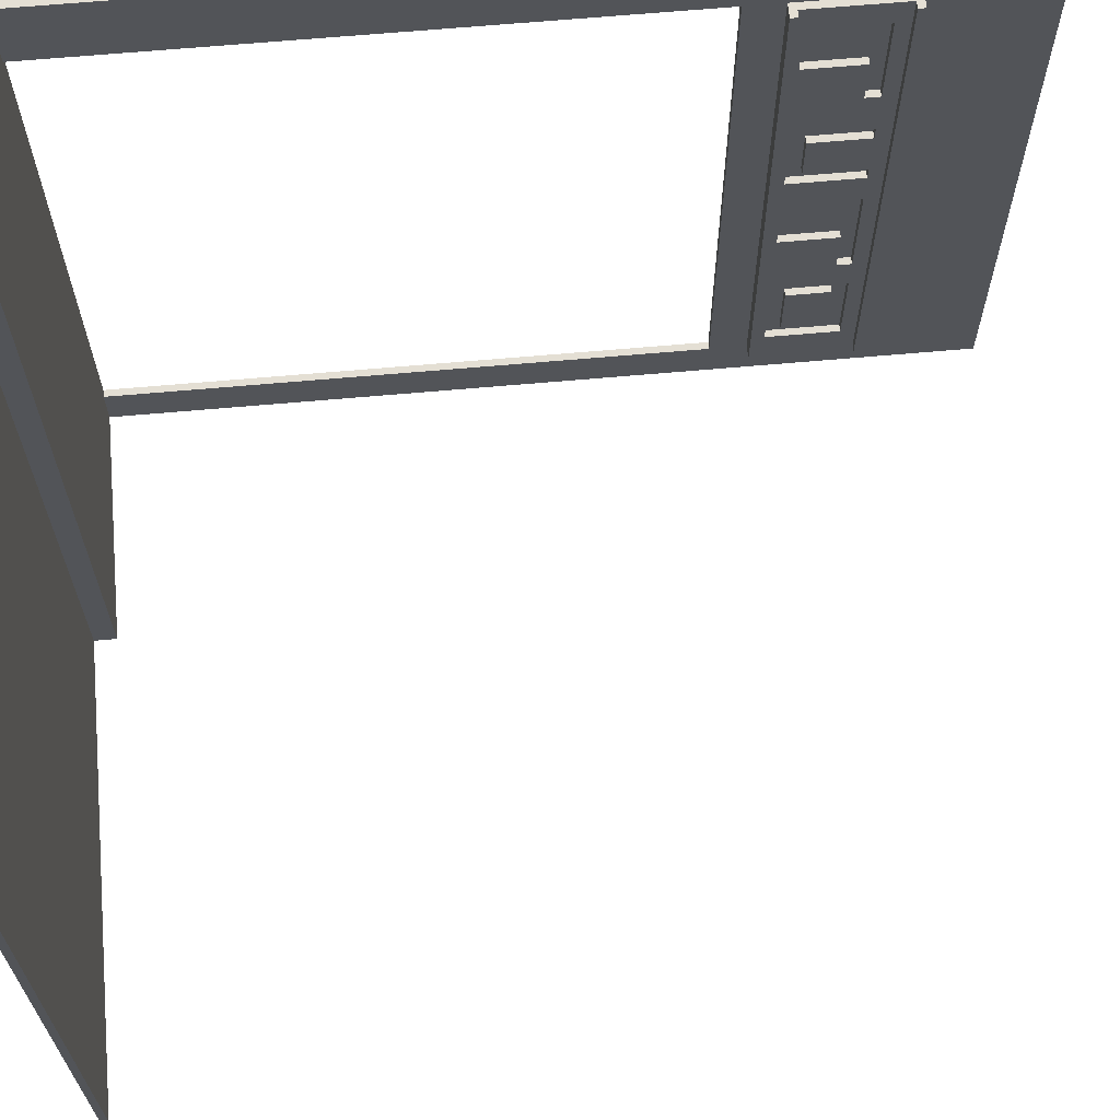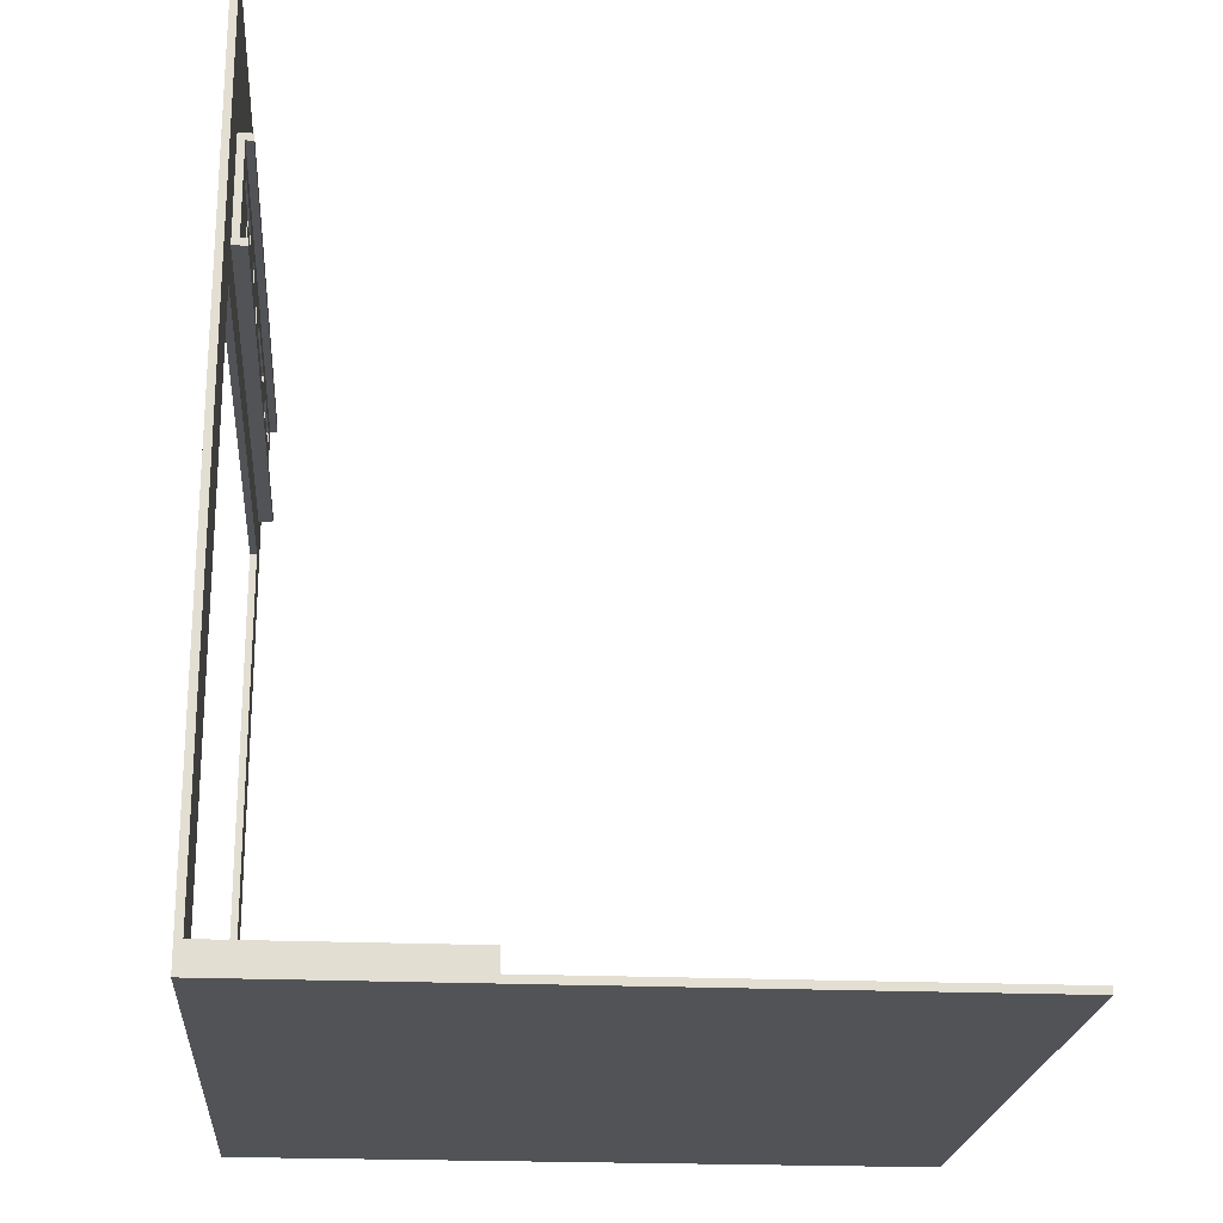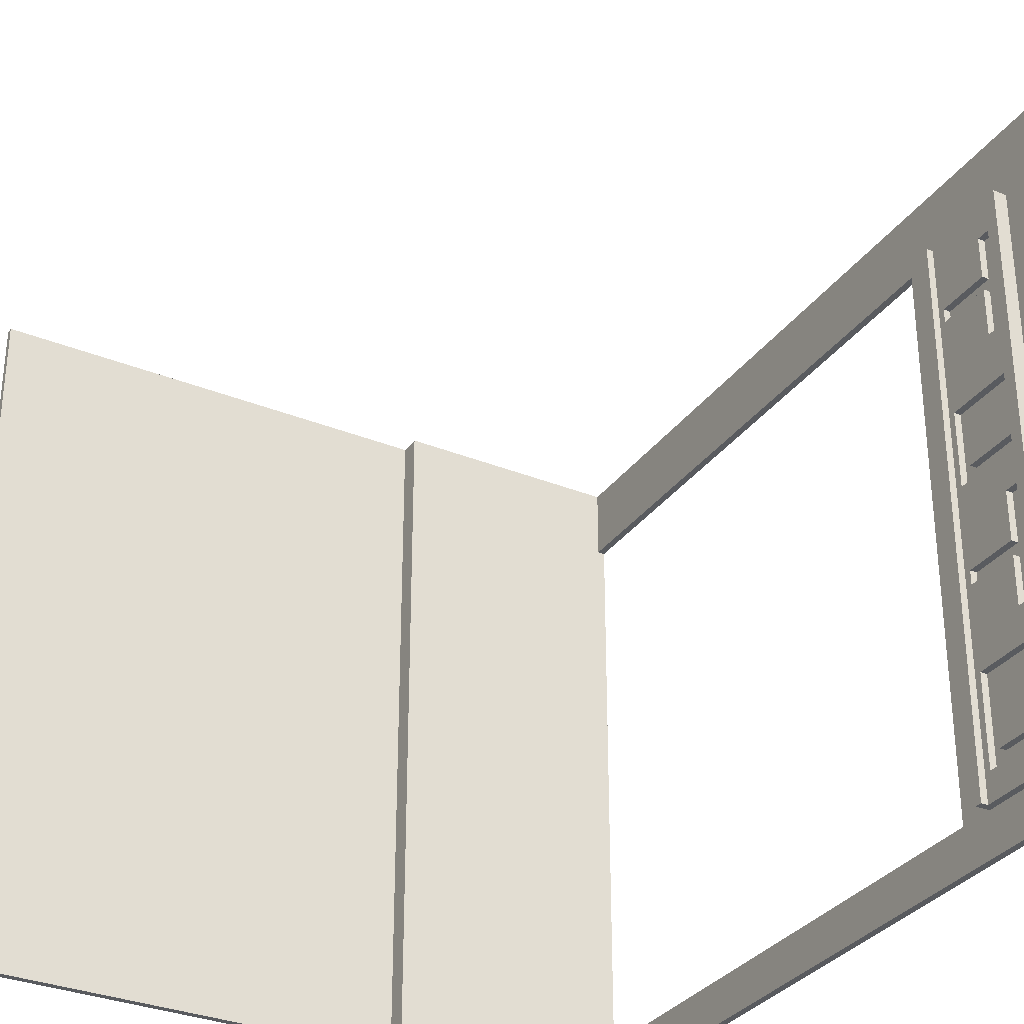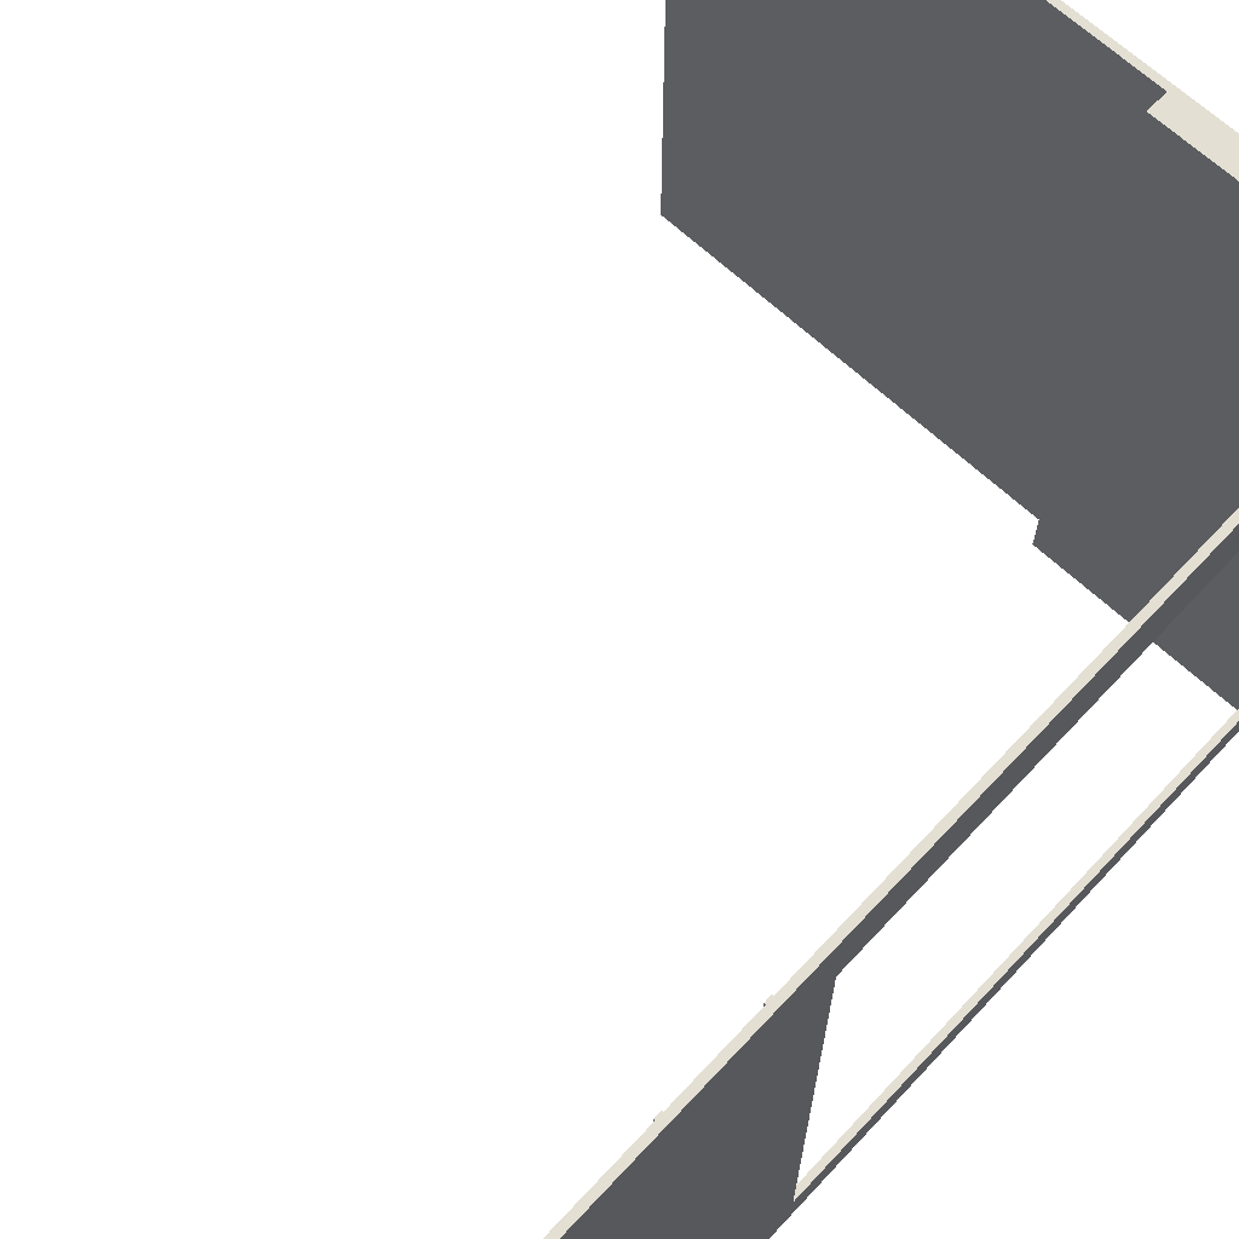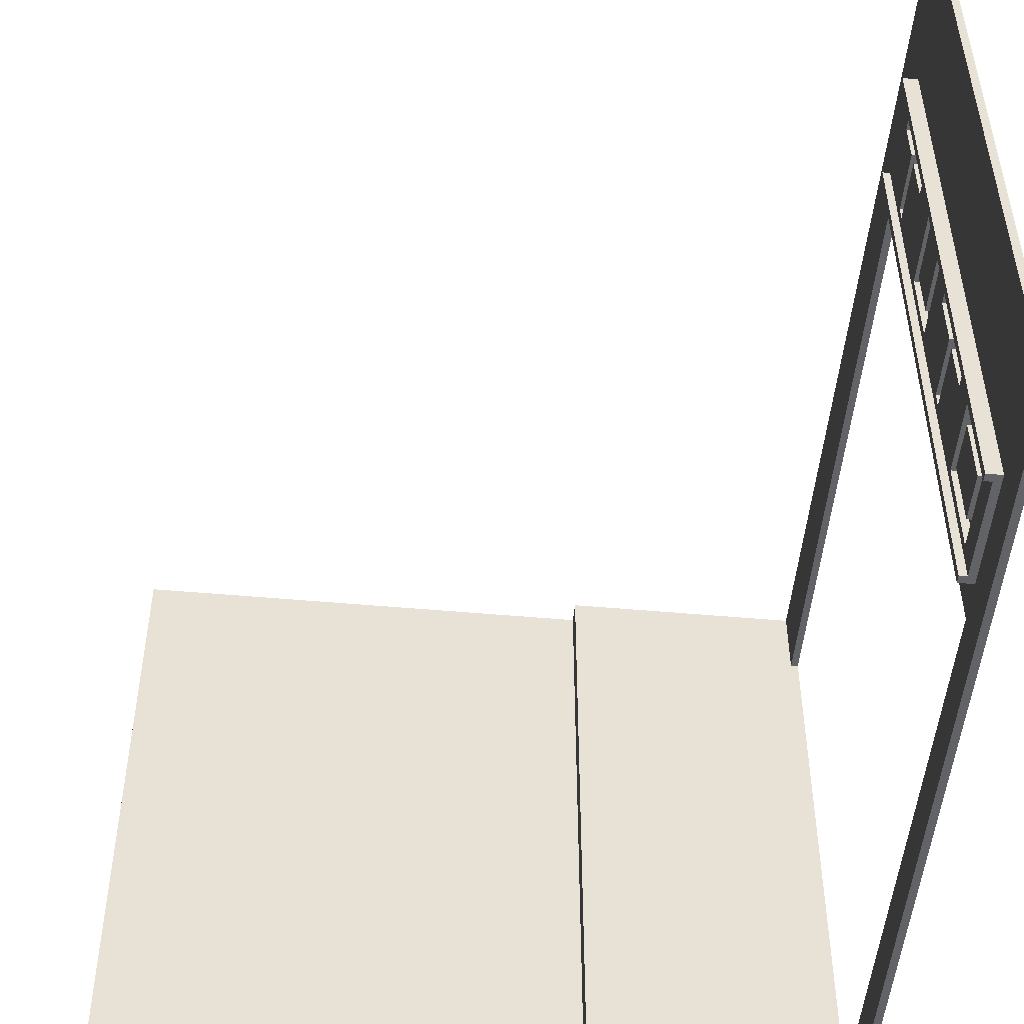
<metadata>
{"format":"obj","ext":"obj","renderer":"f3d","projection":"perspective","resolution":1024,"background":"white","views":[{"elev":66.3,"azim":84.9,"up":"+Z"},{"elev":-21.7,"azim":-4.4,"up":"+Y"},{"elev":-32.2,"azim":150.4,"up":"+Z"},{"elev":66.4,"azim":-137.0,"up":"+Z"},{"elev":-50.8,"azim":174.4,"up":"+Z"}]}
</metadata>
<code>
o
v 0 2 0
v 0 2 -9.6
v 0 2.4 -1
v 0 2.4 -9
v 0 10.4 -1
v 0 10.4 -9
v 0 10.9 -1
v 0 10.9 -9
v 0 11 -1
v 0 11 -9
v 0 11.1 -2
v 0 11.1 -2.2
v 0 11.1 -3.6
v 0 11.1 -4.7
v 0 11.1 -5.9
v 0 11.1 -6.1
v 0 11.1 -7.3
v 0 11.1 -8.6
v 0 11.3 -3.8
v 0 11.3 -4.5
v 0 11.3 -7.5
v 0 11.3 -8.4
v 0 11.9 -1.4
v 0 11.9 -2
v 0 11.9 -2.2
v 0 11.9 -2.9
v 0 11.9 -5.2
v 0 11.9 -5.9
v 0 11.9 -6.1
v 0 11.9 -6.8
v 0 11.9 -7.5
v 0 11.9 -8.4
v 0 12.1 -1.4
v 0 12.1 -2.9
v 0 12.1 -3.6
v 0 12.1 -3.8
v 0 12.1 -4.5
v 0 12.1 -4.7
v 0 12.1 -5.2
v 0 12.1 -6.8
v 0 12.1 -7.3
v 0 12.1 -8.6
v 0 12.3 -1
v 0 12.3 -9
v 0 12.4 -1
v 0 12.4 -9
v 0 14 0
v 0 14 -9.6
v 0.1 2.4 0
v 0.1 2.4 -1
v 0.1 2.4 -9
v 0.1 2.4 -9.6
v 0.1 10.4 -1
v 0.1 10.4 -9
v 0.1 10.9 -1
v 0.1 10.9 -9
v 0.1 11 -1
v 0.1 11 -9
v 0.1 11.1 -2
v 0.1 11.1 -2.2
v 0.1 11.1 -3.6
v 0.1 11.1 -4.7
v 0.1 11.1 -5.9
v 0.1 11.1 -6.1
v 0.1 11.1 -7.3
v 0.1 11.1 -8.6
v 0.1 11.3 -3.8
v 0.1 11.3 -4.5
v 0.1 11.3 -7.5
v 0.1 11.3 -8.4
v 0.1 11.9 -1.4
v 0.1 11.9 -2
v 0.1 11.9 -2.2
v 0.1 11.9 -2.9
v 0.1 11.9 -5.2
v 0.1 11.9 -5.9
v 0.1 11.9 -6.1
v 0.1 11.9 -6.8
v 0.1 11.9 -7.5
v 0.1 11.9 -8.4
v 0.1 12.1 -1.4
v 0.1 12.1 -2.9
v 0.1 12.1 -3.6
v 0.1 12.1 -3.8
v 0.1 12.1 -4.5
v 0.1 12.1 -4.7
v 0.1 12.1 -5.2
v 0.1 12.1 -6.8
v 0.1 12.1 -7.3
v 0.1 12.1 -8.6
v 0.1 12.3 -1
v 0.1 12.3 -9
v 0.1 12.4 -1
v 0.1 12.4 -9
v 0.1 14 0
v 0.1 14 -9.6
v 0.2 11 -1
v 0.2 11 -9
v 0.2 11.1 -2
v 0.2 11.1 -2.2
v 0.2 11.1 -3.6
v 0.2 11.1 -4.7
v 0.2 11.1 -5.9
v 0.2 11.1 -6.1
v 0.2 11.1 -7.3
v 0.2 11.1 -8.6
v 0.2 11.3 -3.8
v 0.2 11.3 -4.5
v 0.2 11.3 -7.5
v 0.2 11.3 -8.4
v 0.2 11.9 -1.4
v 0.2 11.9 -2
v 0.2 11.9 -2.2
v 0.2 11.9 -2.9
v 0.2 11.9 -5.2
v 0.2 11.9 -5.9
v 0.2 11.9 -6.1
v 0.2 11.9 -6.8
v 0.2 11.9 -7.5
v 0.2 11.9 -8.4
v 0.2 12.1 -1.4
v 0.2 12.1 -2.9
v 0.2 12.1 -3.6
v 0.2 12.1 -3.8
v 0.2 12.1 -4.5
v 0.2 12.1 -4.7
v 0.2 12.1 -5.2
v 0.2 12.1 -6.8
v 0.2 12.1 -7.3
v 0.2 12.1 -8.6
v 0.2 12.3 -1
v 0.2 12.3 -9
v 0.3 10.9 -1
v 0.3 10.9 -9
v 0.3 11 -1
v 0.3 11 -9
v 0.3 12.3 -1
v 0.3 12.3 -9
v 0.3 12.4 -1
v 0.3 12.4 -9
v 3.3 2.1 0
v 3.3 2.1 -9.6
v 3.3 2.4 0
v 3.3 2.4 -9.6
v 9.6 2 0
v 9.6 2 -9.6
v 9.6 2.1 0
v 9.6 2.1 -9.6
v 0 2 0
v 0 14 0
v 0.1 2.4 0
v 0.1 14 0
v 3.3 2.1 0
v 3.3 2.4 0
v 9.6 2 0
v 9.6 2.1 0
v 0.1 10.9 -1
v 0.1 11 -1
v 0.1 12.3 -1
v 0.1 12.4 -1
v 0.2 11 -1
v 0.2 12.3 -1
v 0.3 10.9 -1
v 0.3 11 -1
v 0.3 12.3 -1
v 0.3 12.4 -1
v 0.1 11.1 -2.2
v 0.1 11.9 -2.2
v 0.2 11.1 -2.2
v 0.2 11.9 -2.2
v 0.1 11.9 -2.9
v 0.1 12.1 -2.9
v 0.2 11.9 -2.9
v 0.2 12.1 -2.9
v 0.1 11.3 -3.8
v 0.1 12.1 -3.8
v 0.2 11.3 -3.8
v 0.2 12.1 -3.8
v 0.1 11.1 -4.7
v 0.1 12.1 -4.7
v 0.2 11.1 -4.7
v 0.2 12.1 -4.7
v 0.1 11.1 -6.1
v 0.1 11.9 -6.1
v 0.2 11.1 -6.1
v 0.2 11.9 -6.1
v 0.1 11.9 -6.8
v 0.1 12.1 -6.8
v 0.2 11.9 -6.8
v 0.2 12.1 -6.8
v 0.1 11.3 -7.5
v 0.1 11.9 -7.5
v 0.2 11.3 -7.5
v 0.2 11.9 -7.5
v 0.1 11.1 -8.6
v 0.1 12.1 -8.6
v 0.2 11.1 -8.6
v 0.2 12.1 -8.6
v 0 2.4 -9
v 0 10.4 -9
v 0.1 2.4 -9
v 0.1 10.4 -9
v 0 2.4 -1
v 0 10.4 -1
v 0.1 2.4 -1
v 0.1 10.4 -1
v 0.1 11.9 -1.4
v 0.1 12.1 -1.4
v 0.2 11.9 -1.4
v 0.2 12.1 -1.4
v 0.1 11.1 -2
v 0.1 11.9 -2
v 0.2 11.1 -2
v 0.2 11.9 -2
v 0.1 11.1 -3.6
v 0.1 12.1 -3.6
v 0.2 11.1 -3.6
v 0.2 12.1 -3.6
v 0.1 11.3 -4.5
v 0.1 12.1 -4.5
v 0.2 11.3 -4.5
v 0.2 12.1 -4.5
v 0.1 11.9 -5.2
v 0.1 12.1 -5.2
v 0.2 11.9 -5.2
v 0.2 12.1 -5.2
v 0.1 11.1 -5.9
v 0.1 11.9 -5.9
v 0.2 11.1 -5.9
v 0.2 11.9 -5.9
v 0.1 11.1 -7.3
v 0.1 12.1 -7.3
v 0.2 11.1 -7.3
v 0.2 12.1 -7.3
v 0.1 11.3 -8.4
v 0.1 11.9 -8.4
v 0.2 11.3 -8.4
v 0.2 11.9 -8.4
v 0.1 10.9 -9
v 0.1 11 -9
v 0.1 12.3 -9
v 0.1 12.4 -9
v 0.2 11 -9
v 0.2 12.3 -9
v 0.3 10.9 -9
v 0.3 11 -9
v 0.3 12.3 -9
v 0.3 12.4 -9
v 0 2 -9.6
v 0 14 -9.6
v 0.1 2.4 -9.6
v 0.1 14 -9.6
v 3.3 2.1 -9.6
v 3.3 2.4 -9.6
v 9.6 2 -9.6
v 9.6 2.1 -9.6
v 0 2 0
v 9.6 2 0
v 0 2 -9.6
v 9.6 2 -9.6
v 0 10.4 -1
v 0.1 10.4 -1
v 0 10.4 -9
v 0.1 10.4 -9
v 0.1 10.9 -1
v 0.3 10.9 -1
v 0.1 10.9 -9
v 0.3 10.9 -9
v 0.1 11.3 -3.8
v 0.2 11.3 -3.8
v 0.1 11.3 -4.5
v 0.2 11.3 -4.5
v 0.1 11.3 -7.5
v 0.2 11.3 -7.5
v 0.1 11.3 -8.4
v 0.2 11.3 -8.4
v 0.1 12.1 -1.4
v 0.2 12.1 -1.4
v 0.1 12.1 -2.9
v 0.2 12.1 -2.9
v 0.1 12.1 -3.6
v 0.2 12.1 -3.6
v 0.1 12.1 -3.8
v 0.2 12.1 -3.8
v 0.1 12.1 -4.5
v 0.2 12.1 -4.5
v 0.1 12.1 -4.7
v 0.2 12.1 -4.7
v 0.1 12.1 -5.2
v 0.2 12.1 -5.2
v 0.1 12.1 -6.8
v 0.2 12.1 -6.8
v 0.1 12.1 -7.3
v 0.2 12.1 -7.3
v 0.1 12.1 -8.6
v 0.2 12.1 -8.6
v 0.2 12.3 -1
v 0.3 12.3 -1
v 0.2 12.3 -9
v 0.3 12.3 -9
v 3.3 2.1 0
v 9.6 2.1 0
v 3.3 2.1 -9.6
v 9.6 2.1 -9.6
v 0.1 2.4 0
v 3.3 2.4 0
v 0 2.4 -1
v 0.1 2.4 -1
v 0 2.4 -9
v 0.1 2.4 -9
v 0.1 2.4 -9.6
v 3.3 2.4 -9.6
v 0.2 11 -1
v 0.3 11 -1
v 0.2 11 -9
v 0.3 11 -9
v 0.1 11.1 -2
v 0.2 11.1 -2
v 0.1 11.1 -2.2
v 0.2 11.1 -2.2
v 0.1 11.1 -3.6
v 0.2 11.1 -3.6
v 0.1 11.1 -4.7
v 0.2 11.1 -4.7
v 0.1 11.1 -5.9
v 0.2 11.1 -5.9
v 0.1 11.1 -6.1
v 0.2 11.1 -6.1
v 0.1 11.1 -7.3
v 0.2 11.1 -7.3
v 0.1 11.1 -8.6
v 0.2 11.1 -8.6
v 0.1 11.9 -1.4
v 0.2 11.9 -1.4
v 0.1 11.9 -2
v 0.2 11.9 -2
v 0.1 11.9 -2.2
v 0.2 11.9 -2.2
v 0.1 11.9 -2.9
v 0.2 11.9 -2.9
v 0.1 11.9 -5.2
v 0.2 11.9 -5.2
v 0.1 11.9 -5.9
v 0.2 11.9 -5.9
v 0.1 11.9 -6.1
v 0.2 11.9 -6.1
v 0.1 11.9 -6.8
v 0.2 11.9 -6.8
v 0.1 11.9 -7.5
v 0.2 11.9 -7.5
v 0.1 11.9 -8.4
v 0.2 11.9 -8.4
v 0.1 12.4 -1
v 0.3 12.4 -1
v 0.1 12.4 -9
v 0.3 12.4 -9
v 0 14 0
v 0.1 14 0
v 0 14 -9.6
v 0.1 14 -9.6
f 3 2 1
f 4 2 3
f 5 3 1
f 6 2 4
f 7 5 1
f 7 6 5
f 8 2 6
f 8 6 7
f 9 7 1
f 9 8 7
f 10 2 8
f 10 8 9
f 11 10 9
f 12 10 11
f 13 10 12
f 14 10 13
f 15 10 14
f 16 10 15
f 17 10 16
f 18 10 17
f 19 14 13
f 20 14 19
f 21 18 17
f 22 18 21
f 23 11 9
f 24 12 11
f 24 11 23
f 25 13 12
f 25 12 24
f 26 13 25
f 27 15 14
f 28 16 15
f 28 15 27
f 29 17 16
f 29 16 28
f 30 17 29
f 31 21 17
f 31 22 21
f 32 18 22
f 32 22 31
f 33 23 9
f 33 24 23
f 33 25 24
f 33 26 25
f 34 13 26
f 34 26 33
f 35 19 13
f 35 13 34
f 36 20 19
f 36 19 35
f 37 14 20
f 37 20 36
f 38 27 14
f 38 14 37
f 39 28 27
f 39 27 38
f 39 30 29
f 39 29 28
f 40 17 30
f 40 30 39
f 41 31 17
f 41 17 40
f 41 32 31
f 42 18 32
f 42 32 41
f 42 10 18
f 43 9 1
f 43 40 39
f 43 42 41
f 43 34 33
f 43 36 35
f 43 38 37
f 43 37 36
f 43 33 9
f 43 35 34
f 43 39 38
f 43 41 40
f 44 10 42
f 44 42 43
f 44 2 10
f 45 43 1
f 45 44 43
f 46 2 44
f 46 44 45
f 47 45 1
f 47 46 45
f 48 2 46
f 48 46 47
f 49 50 53
f 51 52 54
f 49 53 55
f 53 54 55
f 54 52 56
f 55 54 56
f 49 55 57
f 56 52 58
f 61 62 67
f 67 62 68
f 65 66 69
f 69 66 70
f 59 60 72
f 72 60 73
f 63 64 76
f 76 64 77
f 65 69 79
f 70 66 80
f 73 74 81
f 71 72 81
f 72 73 81
f 81 74 82
f 61 67 83
f 83 67 84
f 68 62 85
f 85 62 86
f 77 78 87
f 75 76 87
f 76 77 87
f 87 78 88
f 79 80 89
f 65 79 89
f 80 66 90
f 89 80 90
f 49 57 91
f 58 52 92
f 49 91 93
f 92 52 94
f 49 93 95
f 93 94 95
f 94 52 96
f 95 94 96
f 97 98 99
f 99 98 100
f 100 98 101
f 101 98 102
f 102 98 103
f 103 98 104
f 104 98 105
f 105 98 106
f 97 99 111
f 111 99 112
f 100 101 113
f 113 101 114
f 102 103 115
f 115 103 116
f 104 105 117
f 117 105 118
f 109 110 119
f 119 110 120
f 97 111 121
f 114 101 122
f 122 101 123
f 107 108 124
f 124 108 125
f 102 115 126
f 126 115 127
f 118 105 128
f 128 105 129
f 106 98 130
f 126 127 131
f 129 130 131
f 128 129 131
f 127 128 131
f 97 121 131
f 125 126 131
f 122 123 131
f 123 124 131
f 124 125 131
f 121 122 131
f 130 98 132
f 131 130 132
f 133 134 135
f 135 134 136
f 137 138 139
f 139 138 140
f 141 142 143
f 143 142 144
f 145 146 147
f 147 146 148
f 151 150 149
f 152 150 151
f 153 151 149
f 154 151 153
f 155 153 149
f 156 153 155
f 161 158 157
f 161 159 158
f 162 160 159
f 162 159 161
f 163 161 157
f 164 161 163
f 165 160 162
f 166 160 165
f 169 168 167
f 170 168 169
f 173 172 171
f 174 172 173
f 177 176 175
f 178 176 177
f 181 180 179
f 182 180 181
f 185 184 183
f 186 184 185
f 189 188 187
f 190 188 189
f 193 192 191
f 194 192 193
f 197 196 195
f 198 196 197
f 201 200 199
f 202 200 201
f 203 204 205
f 205 204 206
f 207 208 209
f 209 208 210
f 211 212 213
f 213 212 214
f 215 216 217
f 217 216 218
f 219 220 221
f 221 220 222
f 223 224 225
f 225 224 226
f 227 228 229
f 229 228 230
f 231 232 233
f 233 232 234
f 235 236 237
f 237 236 238
f 239 240 243
f 240 241 243
f 241 242 244
f 243 241 244
f 239 243 245
f 245 243 246
f 244 242 247
f 247 242 248
f 249 250 251
f 251 250 252
f 249 251 253
f 253 251 254
f 249 253 255
f 255 253 256
f 259 258 257
f 260 258 259
f 263 262 261
f 264 262 263
f 267 266 265
f 268 266 267
f 271 270 269
f 272 270 271
f 275 274 273
f 276 274 275
f 279 278 277
f 280 278 279
f 283 282 281
f 284 282 283
f 287 286 285
f 288 286 287
f 291 290 289
f 292 290 291
f 295 294 293
f 296 294 295
f 299 298 297
f 300 298 299
f 301 302 303
f 303 302 304
f 305 306 308
f 307 308 309
f 308 306 310
f 309 308 310
f 310 306 311
f 311 306 312
f 313 314 315
f 315 314 316
f 317 318 319
f 319 318 320
f 321 322 323
f 323 322 324
f 325 326 327
f 327 326 328
f 329 330 331
f 331 330 332
f 333 334 335
f 335 334 336
f 337 338 339
f 339 338 340
f 341 342 343
f 343 342 344
f 345 346 347
f 347 346 348
f 349 350 351
f 351 350 352
f 353 354 355
f 355 354 356
f 357 358 359
f 359 358 360

</code>
